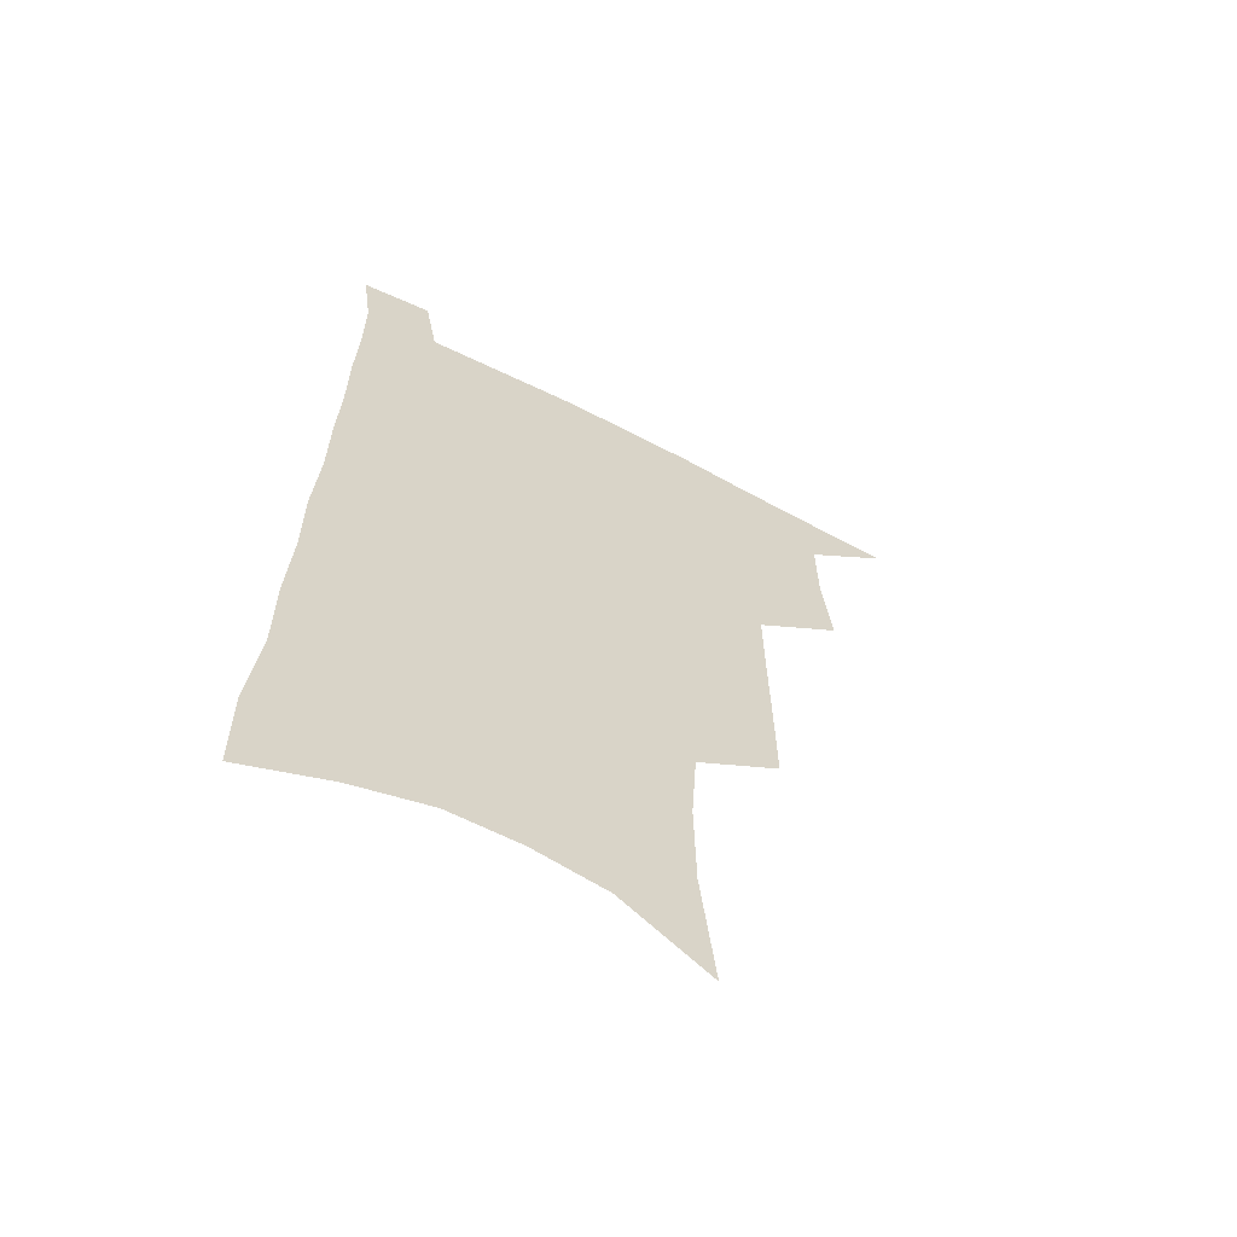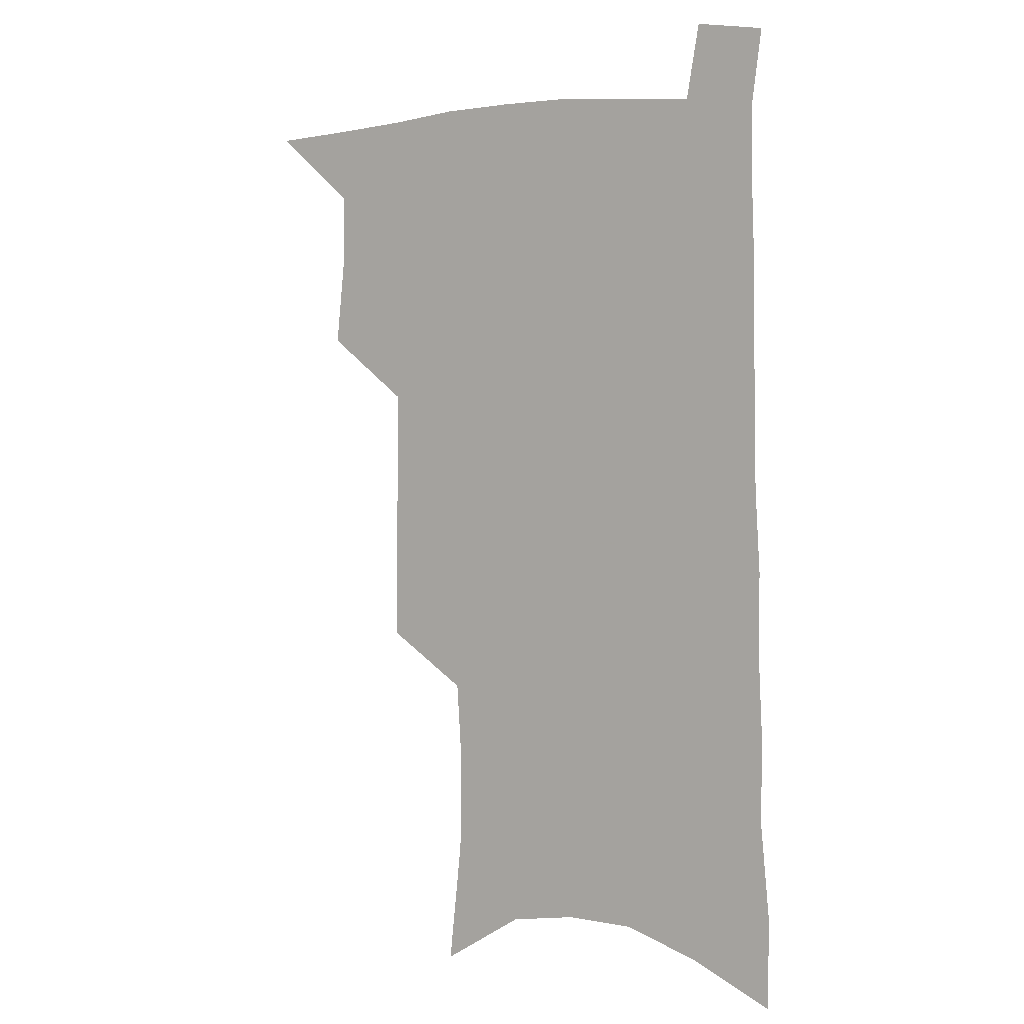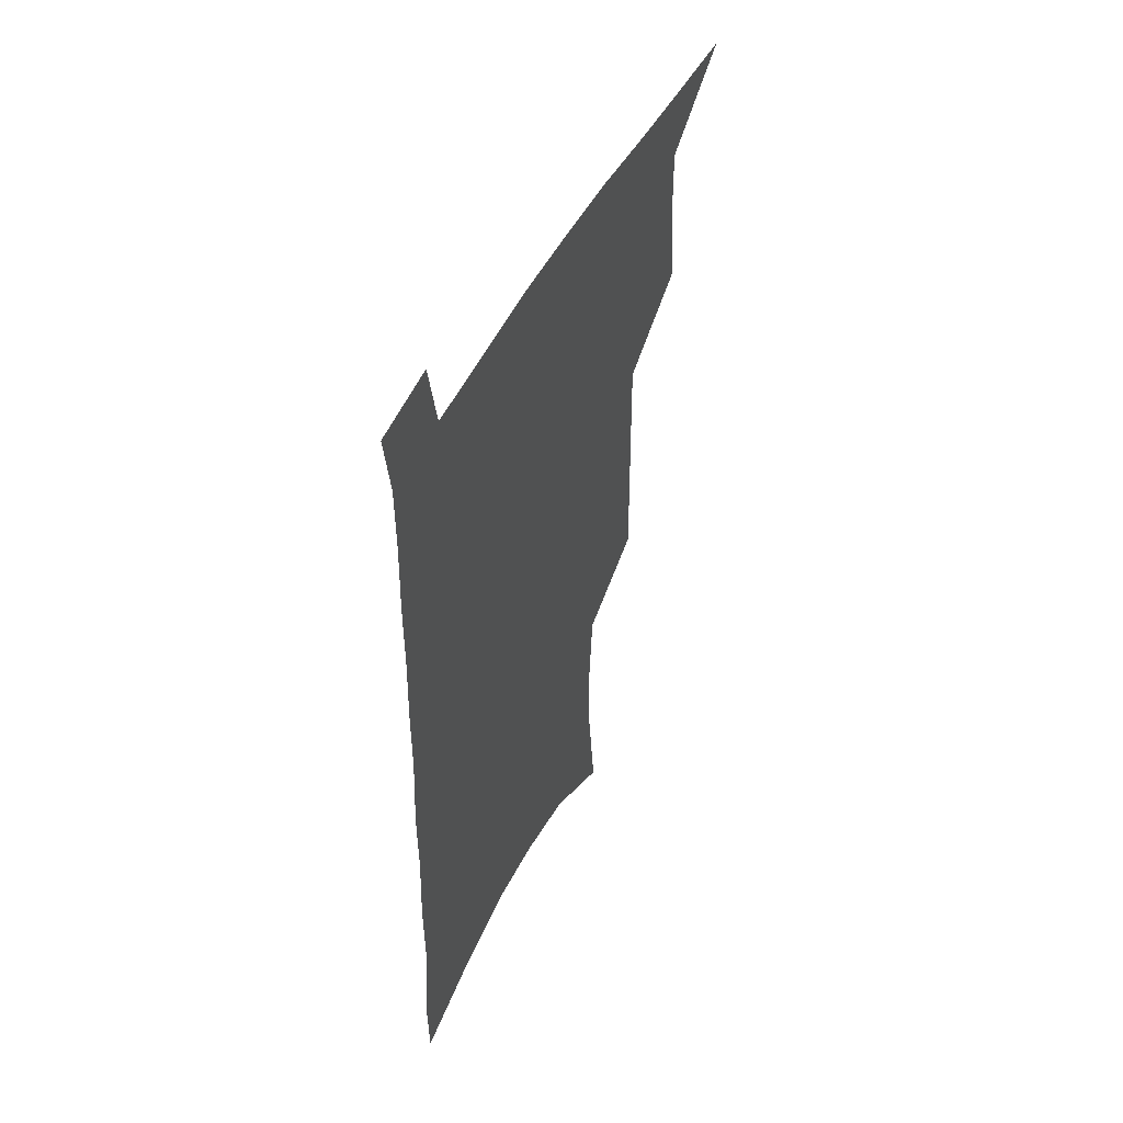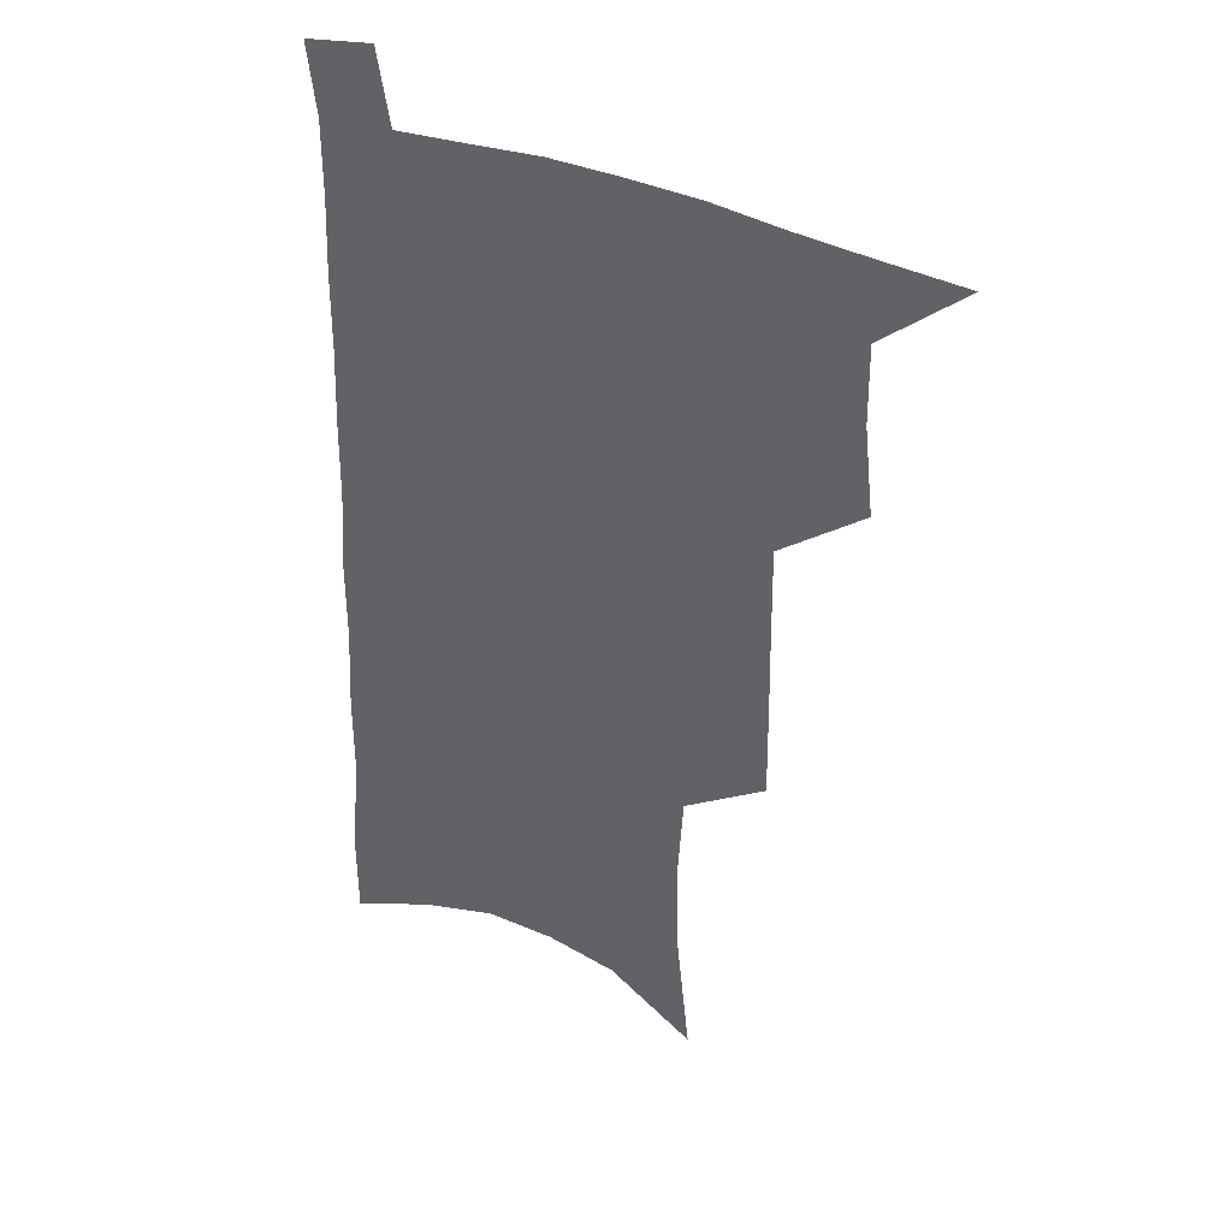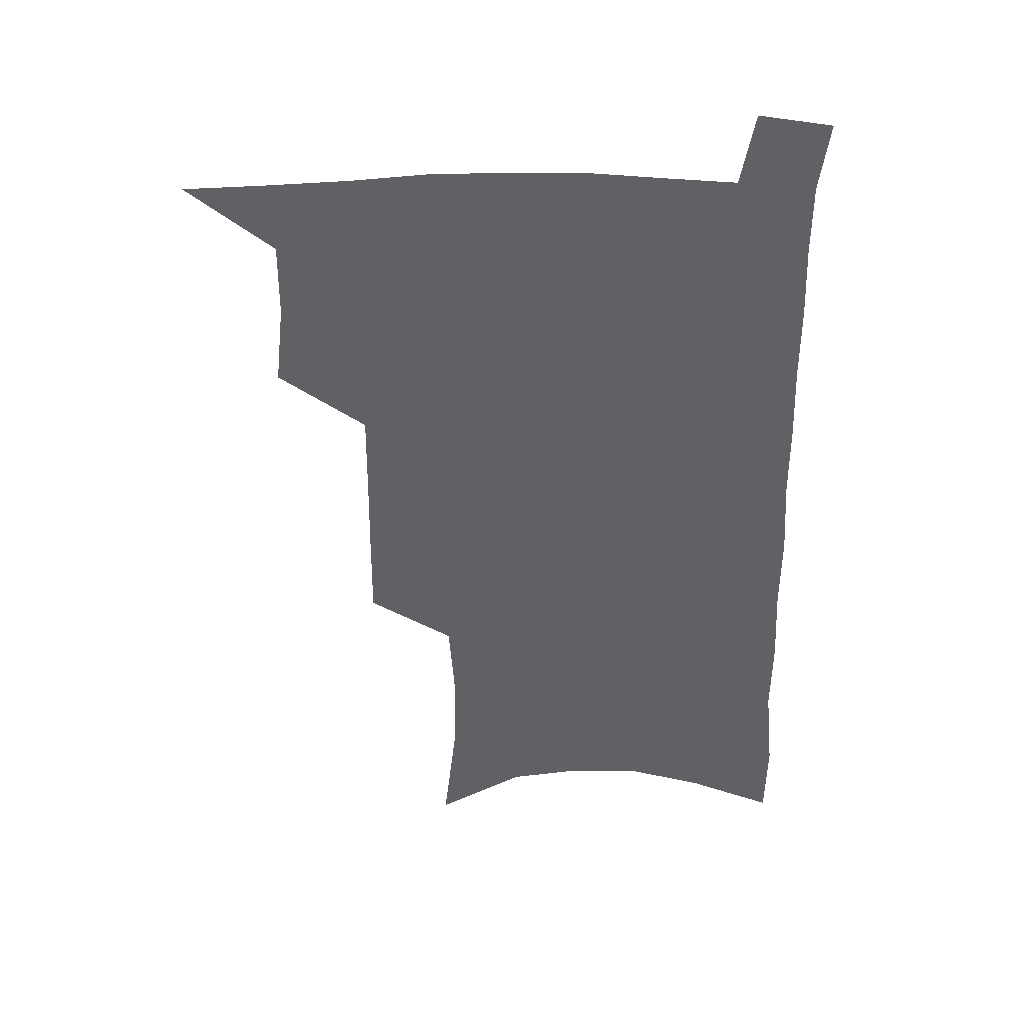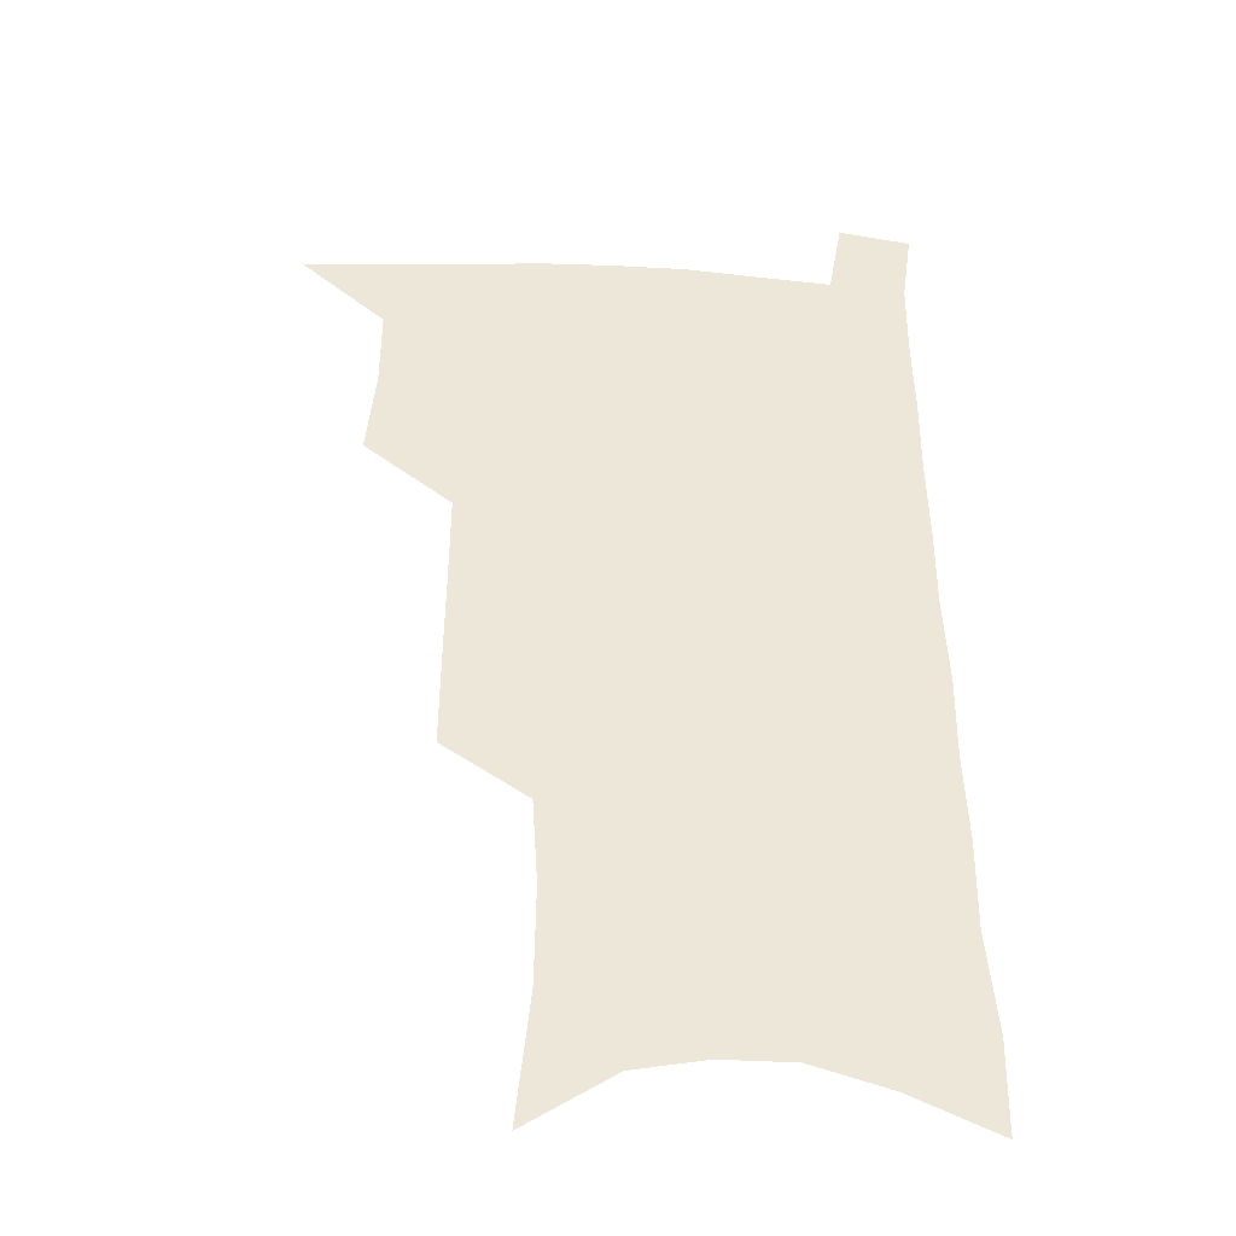
<metadata>
{"format":"obj","ext":"obj","renderer":"f3d","projection":"perspective","resolution":1024,"background":"white","views":[{"elev":-62.6,"azim":152.4,"up":"+Y"},{"elev":3.4,"azim":33.7,"up":"+Y"},{"elev":52.3,"azim":117.1,"up":"+Y"},{"elev":36.7,"azim":-150.8,"up":"+Y"},{"elev":43.2,"azim":0.2,"up":"+Y"},{"elev":-36.5,"azim":-4.2,"up":"+Y"}]}
</metadata>
<code>
v 484.5 532.6 0
v 512.7 444.5 0
v 516.3 477 0
v 516.5 506.1 0
v 516 534.4 0
v 544.3 318.6 0
v 544.7 353.6 0
v 545.2 387.5 0
v 545.5 420 0
v 546.6 451.2 0
v 548.5 481.1 0
v 547.2 508.5 0
v 545 536.4 0
v 572.5 181 0
v 577.8 229.3 0
v 578.4 266.4 0
v 576.3 298 0
v 577.8 335.8 0
v 577.4 367.6 0
v 577.1 398.3 0
v 577.2 427.9 0
v 577.2 456.2 0
v 577.4 483.6 0
v 576.6 509.9 0
v 573.1 539.2 0
v 605.9 202 0
v 606.4 240.7 0
v 605.5 274.3 0
v 605 308.9 0
v 605.3 344.1 0
v 604.3 372.8 0
v 604.7 404.3 0
v 604.3 431.3 0
v 604.1 458.3 0
v 604.2 484.9 0
v 603.6 511.1 0
v 601.5 540.1 0
v 633.4 206.8 0
v 632.8 245.1 0
v 631.8 278.8 0
v 631 312.6 0
v 630.4 344.7 0
v 630 374.3 0
v 630 403.7 0
v 629.9 432.8 0
v 630 459.2 0
v 630.3 485.2 0
v 630.5 511.2 0
v 629.6 540.1 0
v 660.5 206.7 0
v 659.2 243.2 0
v 657.9 277.7 0
v 656.7 311.4 0
v 655.7 343.9 0
v 655.4 373.9 0
v 655.6 402.3 0
v 655.6 430.6 0
v 656 457.7 0
v 656.1 485 0
v 657 511.1 0
v 658.4 537.9 0
v 690.2 197.9 0
v 687.4 236.5 0
v 685.6 271.7 0
v 683.7 306.1 0
v 682.7 338.1 0
v 683 367.7 0
v 682.5 397.8 0
v 682.5 426.8 0
v 682.8 454.9 0
v 682.6 482.9 0
v 683.7 509.5 0
v 685.7 535.9 0
v 690.7 564.3 0
v 723.4 183.4 0
v 723.7 217.8 0
v 720 255.7 0
v 720.1 288.3 0
v 718.5 321.9 0
v 718.6 353 0
v 716.6 385.6 0
v 716.3 416.1 0
v 715.3 446.7 0
v 715.2 476.1 0
v 714.1 505.4 0
v 714.2 533.5 0
v 717.7 560.1 0
f 4 5 1
f 9 10 2
f 2 10 3
f 10 11 3
f 3 11 4
f 11 12 4
f 4 12 5
f 12 13 5
f 17 18 6
f 6 18 7
f 18 19 7
f 7 19 8
f 19 20 8
f 8 20 9
f 20 21 9
f 9 21 10
f 21 22 10
f 10 22 11
f 22 23 11
f 11 23 12
f 23 24 12
f 12 24 13
f 24 25 13
f 14 26 15
f 26 27 15
f 15 27 16
f 27 28 16
f 16 28 17
f 28 29 17
f 17 29 18
f 29 30 18
f 18 30 19
f 30 31 19
f 19 31 20
f 31 32 20
f 20 32 21
f 32 33 21
f 21 33 22
f 33 34 22
f 22 34 23
f 34 35 23
f 23 35 24
f 35 36 24
f 24 36 25
f 36 37 25
f 26 38 27
f 38 39 27
f 27 39 28
f 39 40 28
f 28 40 29
f 40 41 29
f 29 41 30
f 41 42 30
f 30 42 31
f 42 43 31
f 31 43 32
f 43 44 32
f 32 44 33
f 44 45 33
f 33 45 34
f 45 46 34
f 34 46 35
f 46 47 35
f 35 47 36
f 47 48 36
f 36 48 37
f 48 49 37
f 38 50 39
f 50 51 39
f 39 51 40
f 51 52 40
f 40 52 41
f 52 53 41
f 41 53 42
f 53 54 42
f 42 54 43
f 54 55 43
f 43 55 44
f 55 56 44
f 44 56 45
f 56 57 45
f 45 57 46
f 57 58 46
f 46 58 47
f 58 59 47
f 47 59 48
f 59 60 48
f 48 60 49
f 60 61 49
f 50 62 51
f 62 63 51
f 51 63 52
f 63 64 52
f 52 64 53
f 64 65 53
f 53 65 54
f 65 66 54
f 54 66 55
f 66 67 55
f 55 67 56
f 67 68 56
f 56 68 57
f 68 69 57
f 57 69 58
f 69 70 58
f 58 70 59
f 70 71 59
f 59 71 60
f 71 72 60
f 60 72 61
f 72 73 61
f 62 75 63
f 75 76 63
f 63 76 64
f 76 77 64
f 64 77 65
f 77 78 65
f 65 78 66
f 78 79 66
f 66 79 67
f 79 80 67
f 67 80 68
f 80 81 68
f 68 81 69
f 81 82 69
f 69 82 70
f 82 83 70
f 70 83 71
f 83 84 71
f 71 84 72
f 84 85 72
f 72 85 73
f 85 86 73
f 73 86 74
f 86 87 74

</code>
